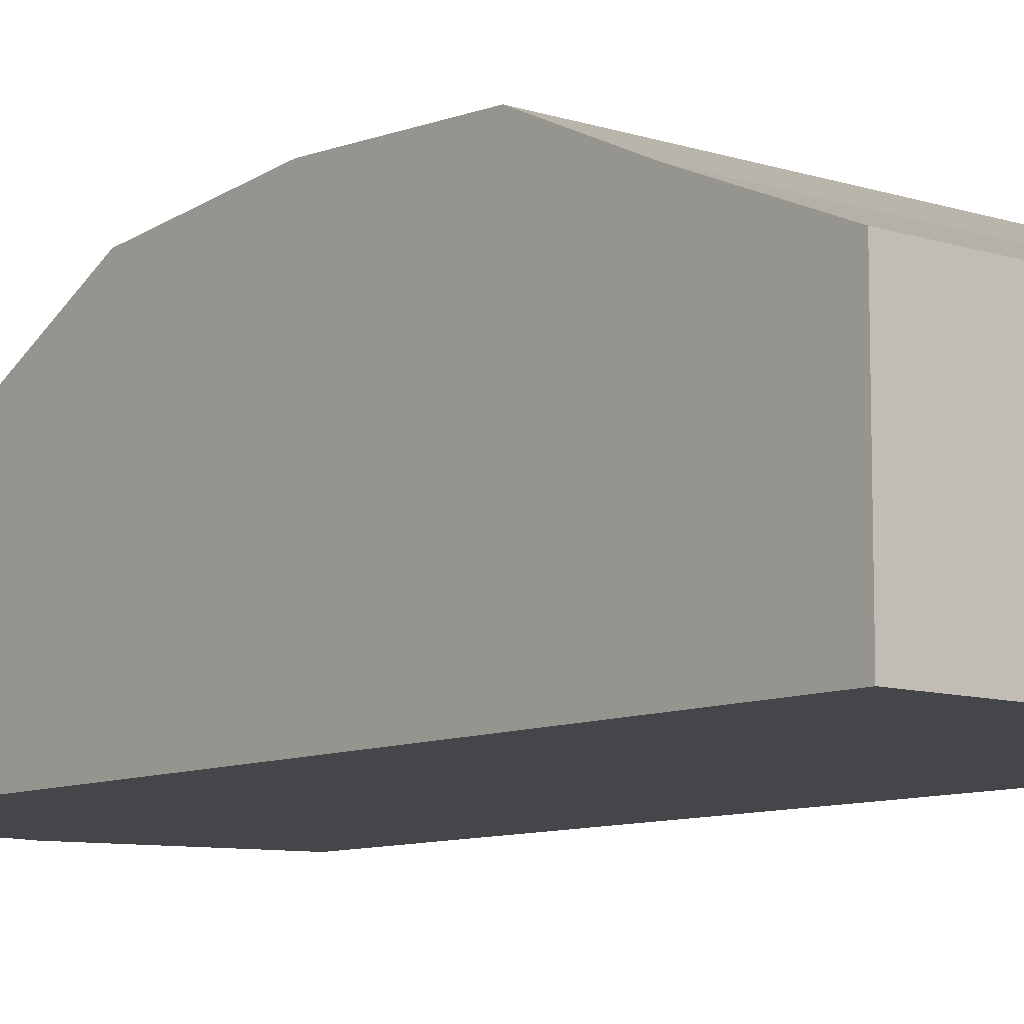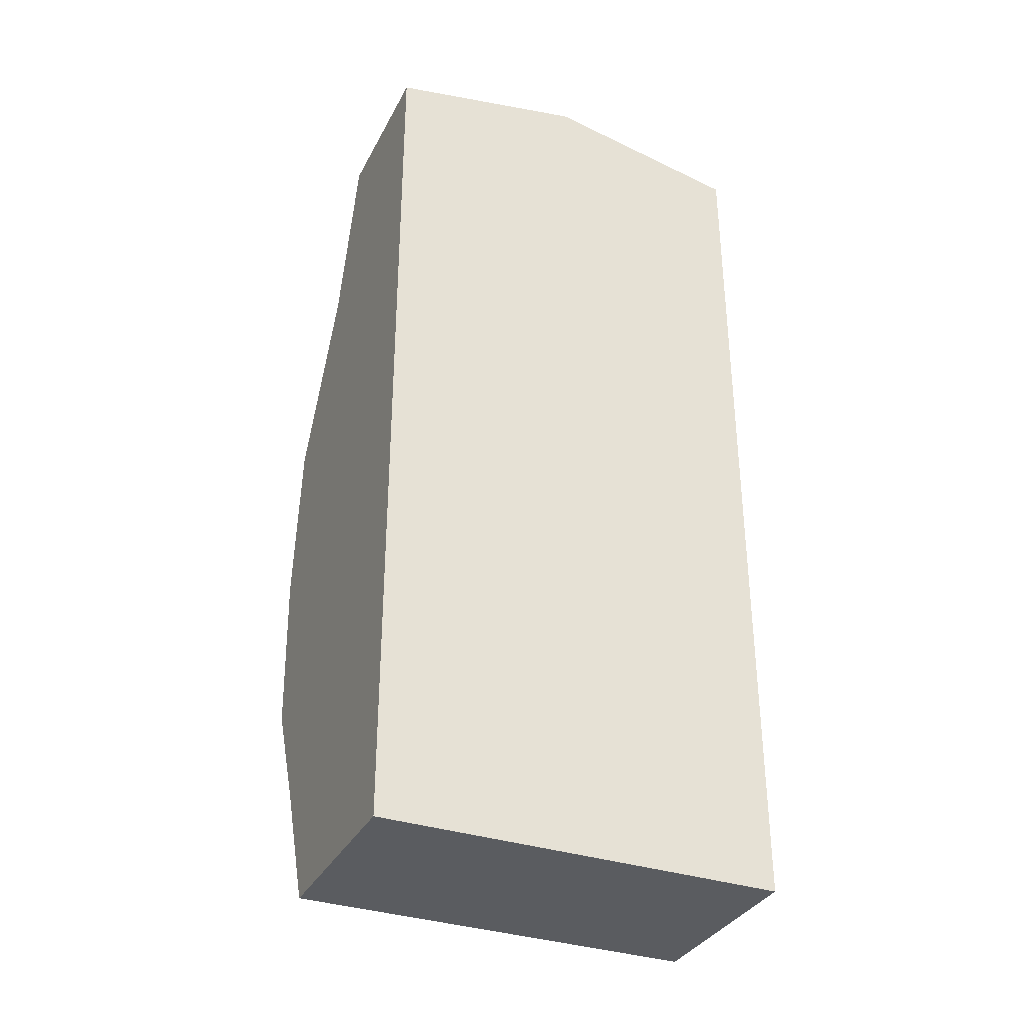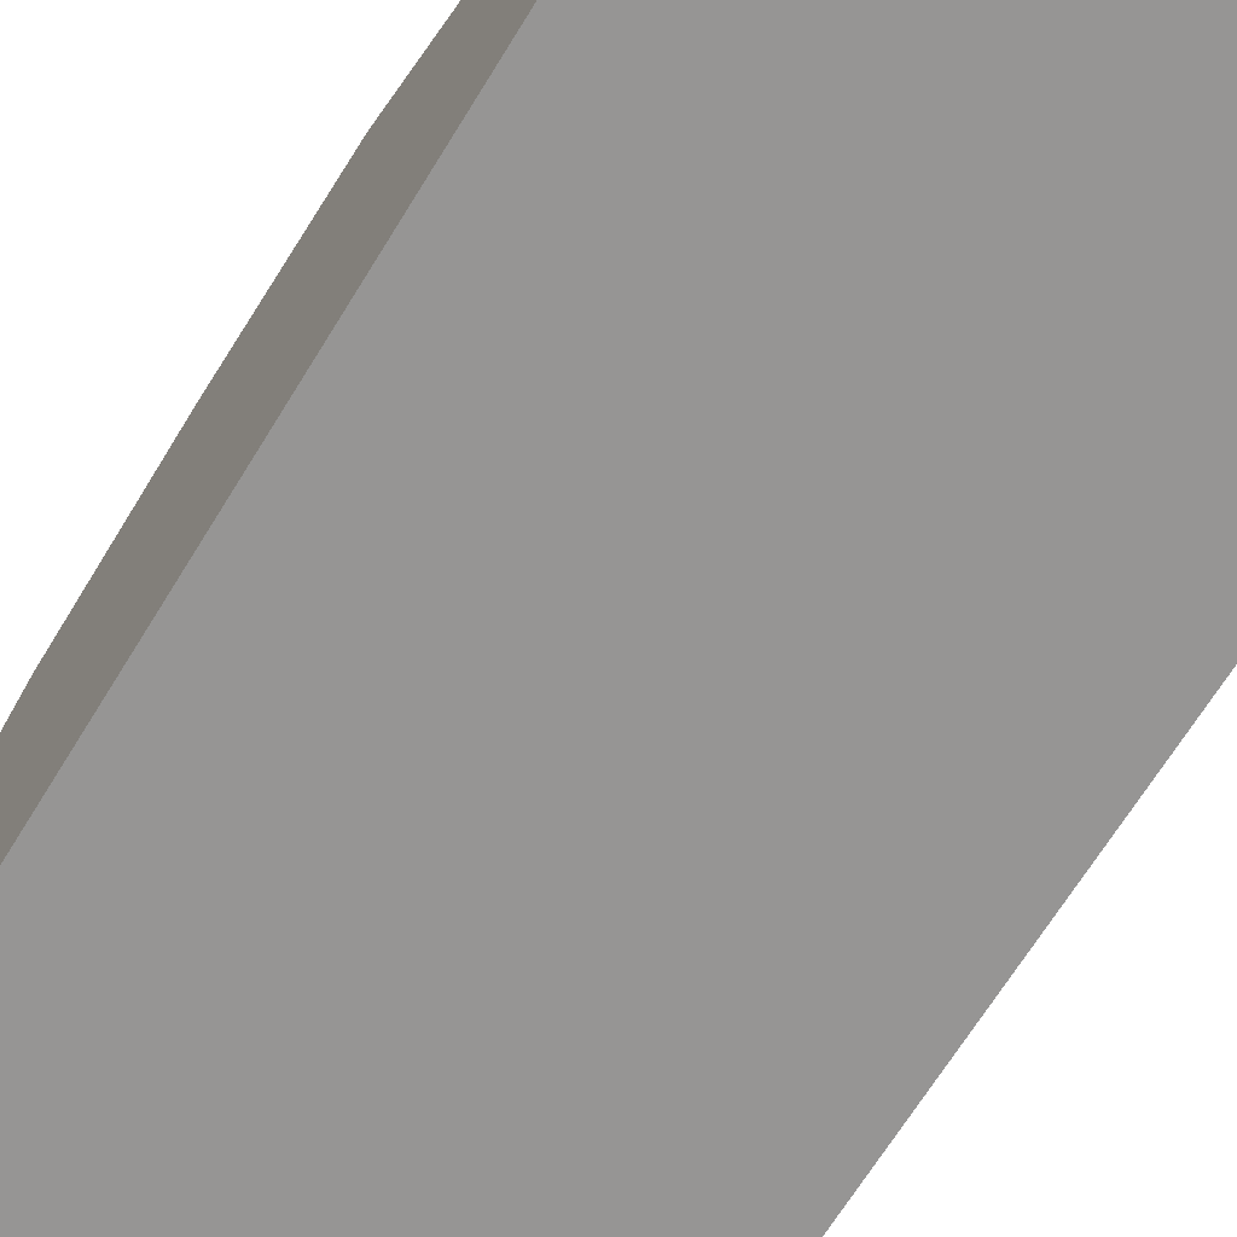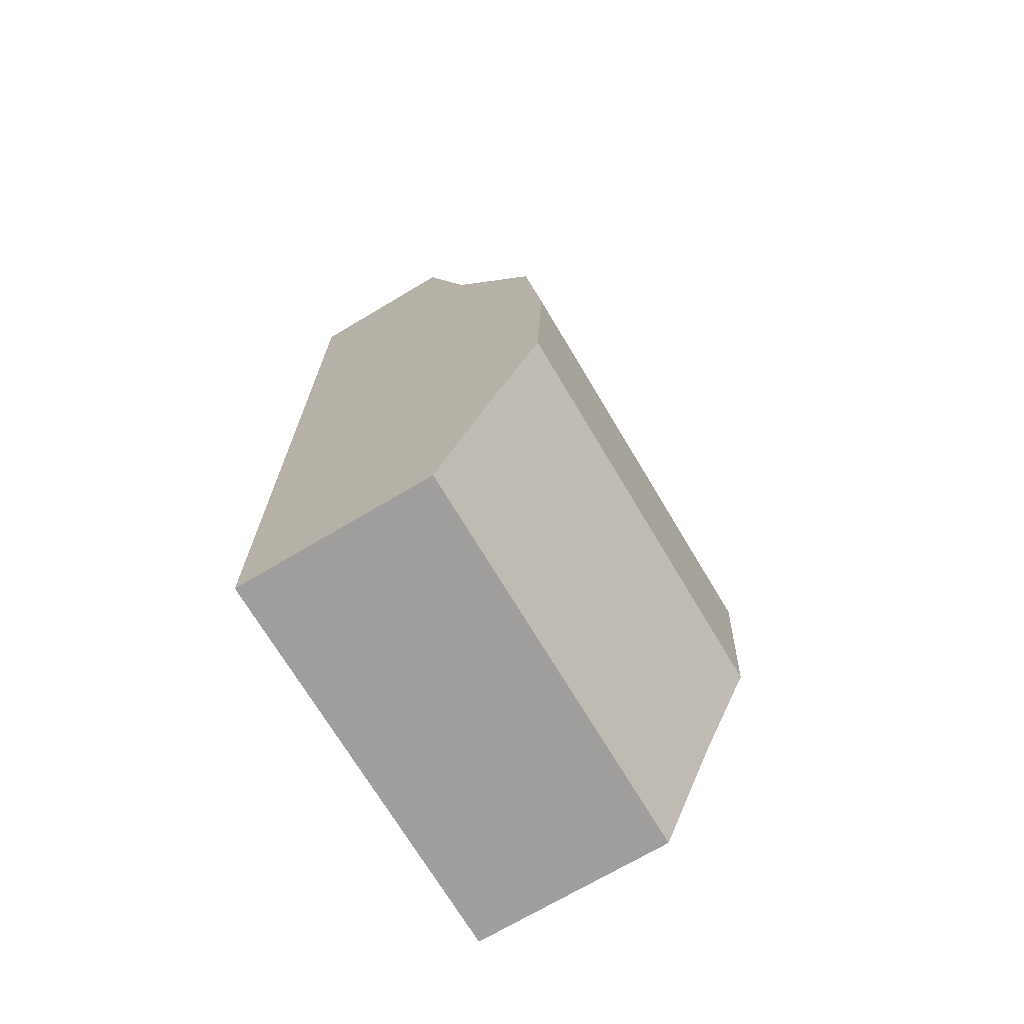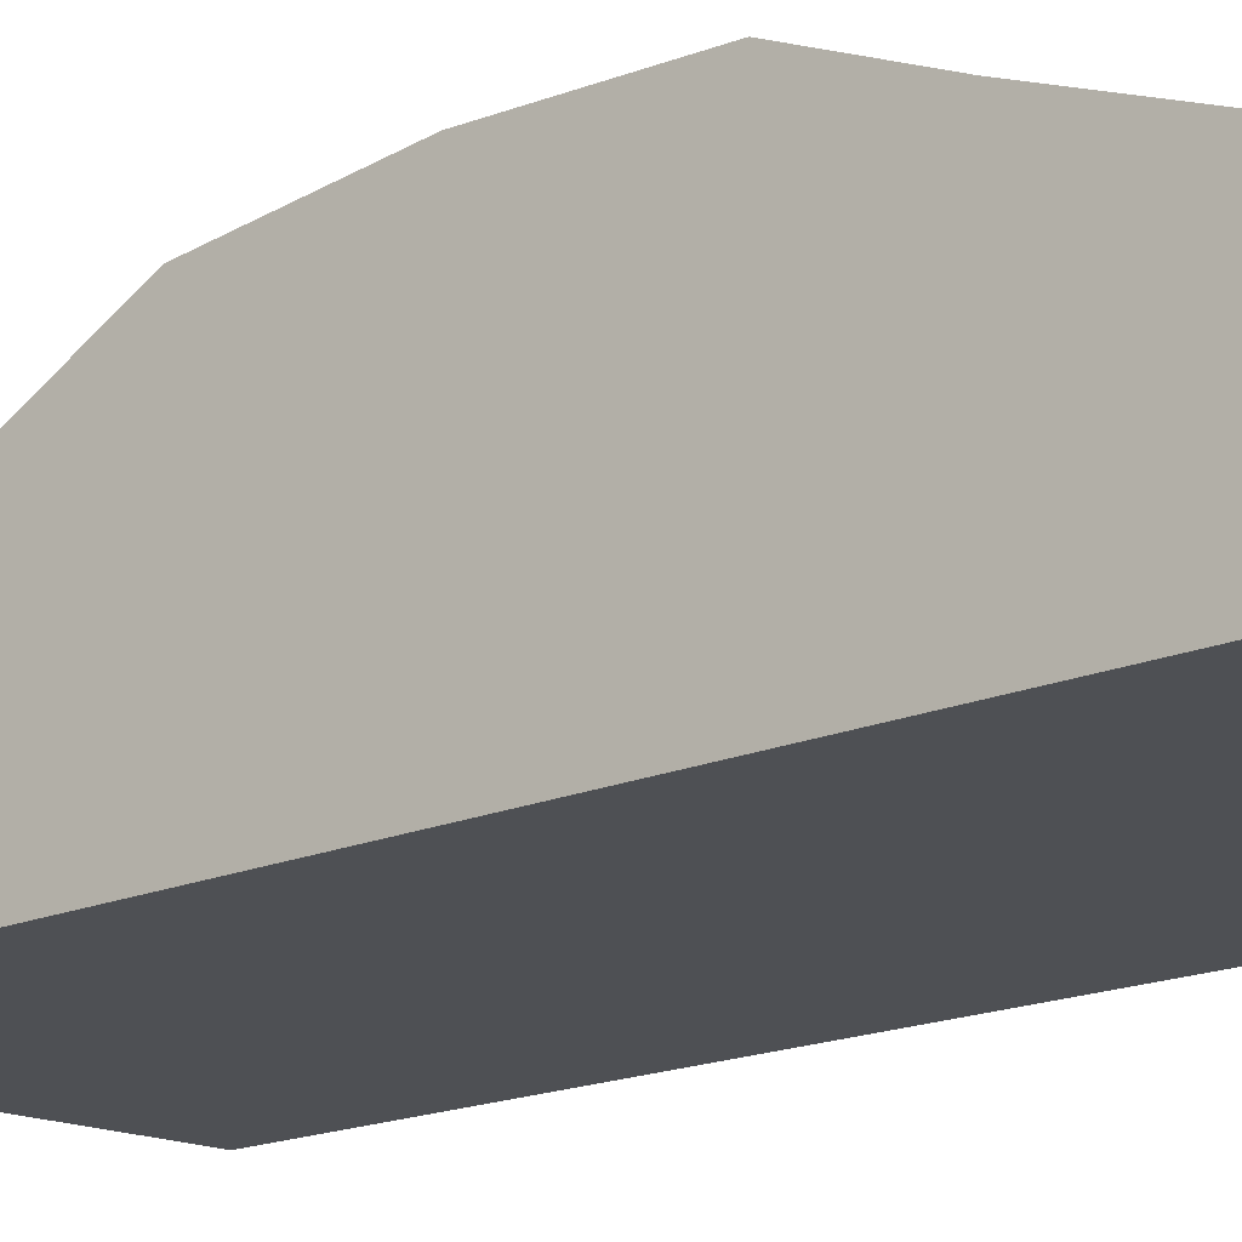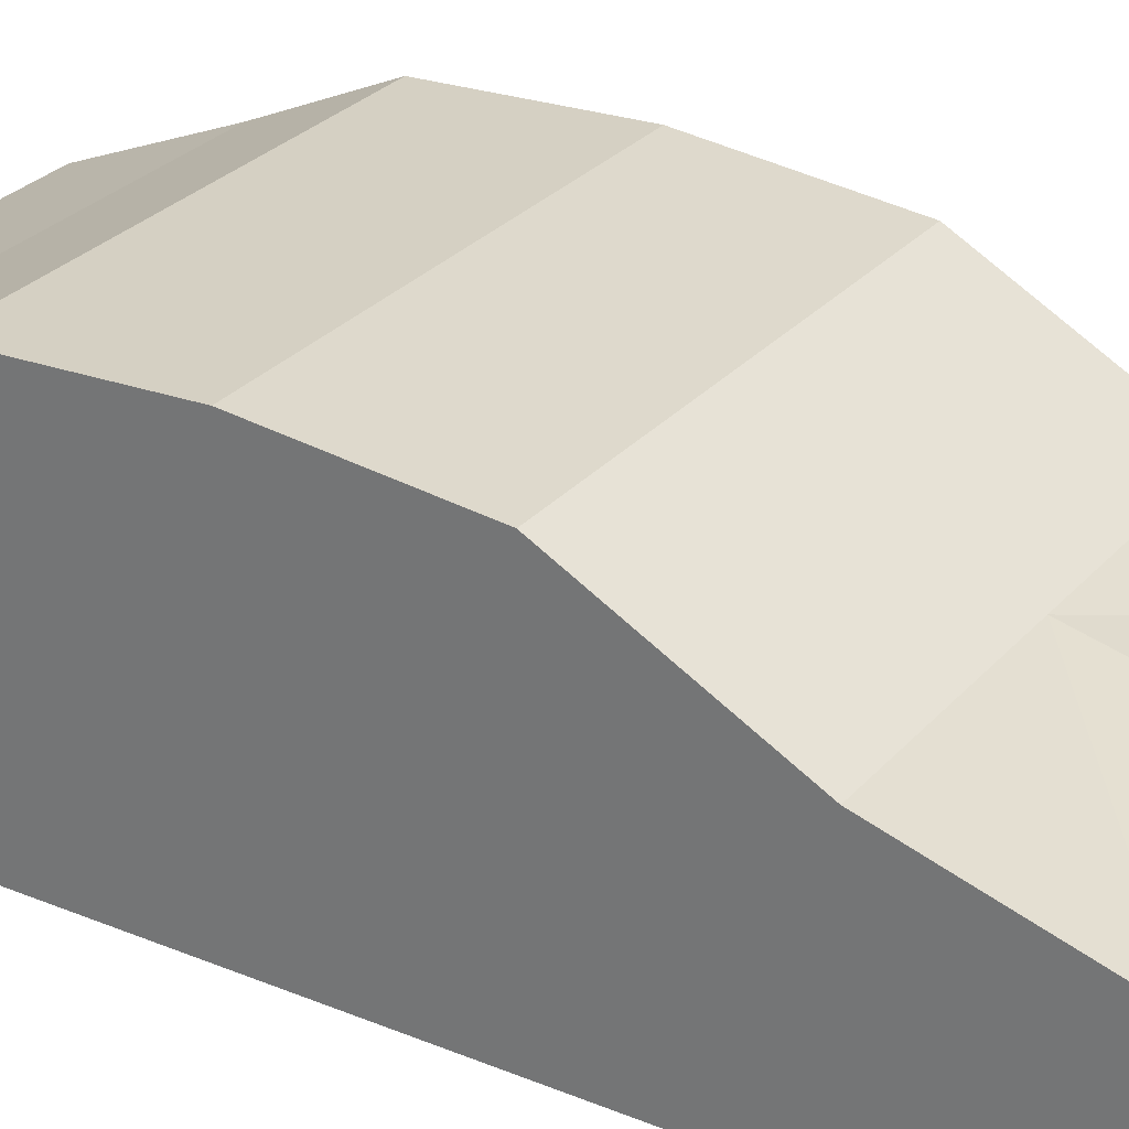
<metadata>
{"format":"obj","ext":"obj","renderer":"f3d","projection":"perspective","resolution":1024,"background":"white","views":[{"elev":-9.4,"azim":139.6,"up":"+Y"},{"elev":-34.3,"azim":-24.2,"up":"+Z"},{"elev":-67.5,"azim":-31.5,"up":"+Y"},{"elev":-71.0,"azim":120.8,"up":"+Z"},{"elev":-18.7,"azim":129.0,"up":"+Y"},{"elev":28.1,"azim":-57.9,"up":"+Y"}]}
</metadata>
<code>
o 立方体
v -1 -1 1
v -1 -0.2293 1
v -1 -1 -2.29
v -1 0.5081 -2.29
v 1 -1 1
v 1 -0.2293 1
v 1 -1 -2.29
v 1 0.5081 -2.29
v -1 -1 -0.6451
v -1 0.4553 -0.6451
v 1 -1 -0.6451
v 1 0.4553 -0.6451
v -1 -1 0.1775
v 1 0.01493 0.1775
v -1 0.01493 0.1775
v 1 -1 0.1775
v -1 0.5413 -1.468
v 1 -1 -1.468
v -1 -1 -1.468
v 1 0.5413 -1.468
v -1 0.2547 -2.845
v -1 -1 -2.845
v 1 -1 -2.845
v 1 0.2547 -2.845
v -1 -0.01475 -3.492
v -1 -1 -3.492
v 1 -1 -3.492
v 1 -0.01475 -3.492
v 0 -1 -2.29
v 0 0.5081 -2.29
v 0 -1 1.195
v 0 -0.2293 1.195
v 0 0.4553 -0.6451
v 0 -1 -0.6451
v 0 0.01493 0.1775
v 0 -1 0.1775
v 0 -1 -1.468
v 0 0.5413 -1.468
v 0 -1 -2.845
v 0 0.2547 -2.845
v 0 -1 -3.492
v 0 -0.01475 -3.492
v -1 -0.6147 1
v -1 -0.246 -2.29
v 1 -0.246 -2.29
v 1 -0.6147 1
v 1 -0.2724 -0.6451
v -1 -0.2724 -0.6451
v -1 -0.4925 0.1775
v 1 -0.4925 0.1775
v 1 -0.2294 -1.468
v -1 -0.2294 -1.468
v -1 -0.3727 -2.845
v 1 -0.3727 -2.845
v -1 -0.5074 -3.492
v 1 -0.5074 -3.492
v 0 -0.5074 -3.492
v 0 -0.6147 1.195
f 52 4 44
f 3 39 29
f 50 6 46
f 32 43 58
f 36 5 31
f 35 2 32
f 17 33 38
f 18 34 37
f 51 12 47
f 15 48 49
f 2 49 43
f 10 35 33
f 11 36 34
f 47 14 50
f 8 51 45
f 7 37 29
f 4 38 30
f 10 52 48
f 22 41 39
f 8 40 30
f 44 21 53
f 7 54 45
f 42 56 57
f 24 42 40
f 53 25 55
f 23 56 54
f 40 25 21
f 25 57 55
f 30 21 4
f 39 27 23
f 30 20 8
f 29 19 3
f 34 13 9
f 33 14 12
f 37 9 19
f 38 12 20
f 35 6 14
f 36 1 13
f 6 58 46
f 29 23 7
f 46 31 5
f 55 41 26
f 54 28 24
f 22 55 26
f 57 27 41
f 45 24 8
f 3 53 22
f 48 19 9
f 45 18 7
f 11 50 16
f 43 13 1
f 49 9 13
f 18 47 11
f 58 1 31
f 16 46 5
f 19 44 3
f 52 17 4
f 3 22 39
f 50 14 6
f 32 2 43
f 36 16 5
f 35 15 2
f 17 10 33
f 18 11 34
f 51 20 12
f 15 10 48
f 2 15 49
f 10 15 35
f 11 16 36
f 47 12 14
f 8 20 51
f 7 18 37
f 4 17 38
f 10 17 52
f 22 26 41
f 8 24 40
f 44 4 21
f 7 23 54
f 42 28 56
f 24 28 42
f 53 21 25
f 23 27 56
f 40 42 25
f 25 42 57
f 30 40 21
f 39 41 27
f 30 38 20
f 29 37 19
f 34 36 13
f 33 35 14
f 37 34 9
f 38 33 12
f 35 32 6
f 36 31 1
f 6 32 58
f 29 39 23
f 46 58 31
f 55 57 41
f 54 56 28
f 22 53 55
f 57 56 27
f 45 54 24
f 3 44 53
f 48 52 19
f 45 51 18
f 11 47 50
f 43 49 13
f 49 48 9
f 18 51 47
f 58 43 1
f 16 50 46
f 19 52 44

</code>
